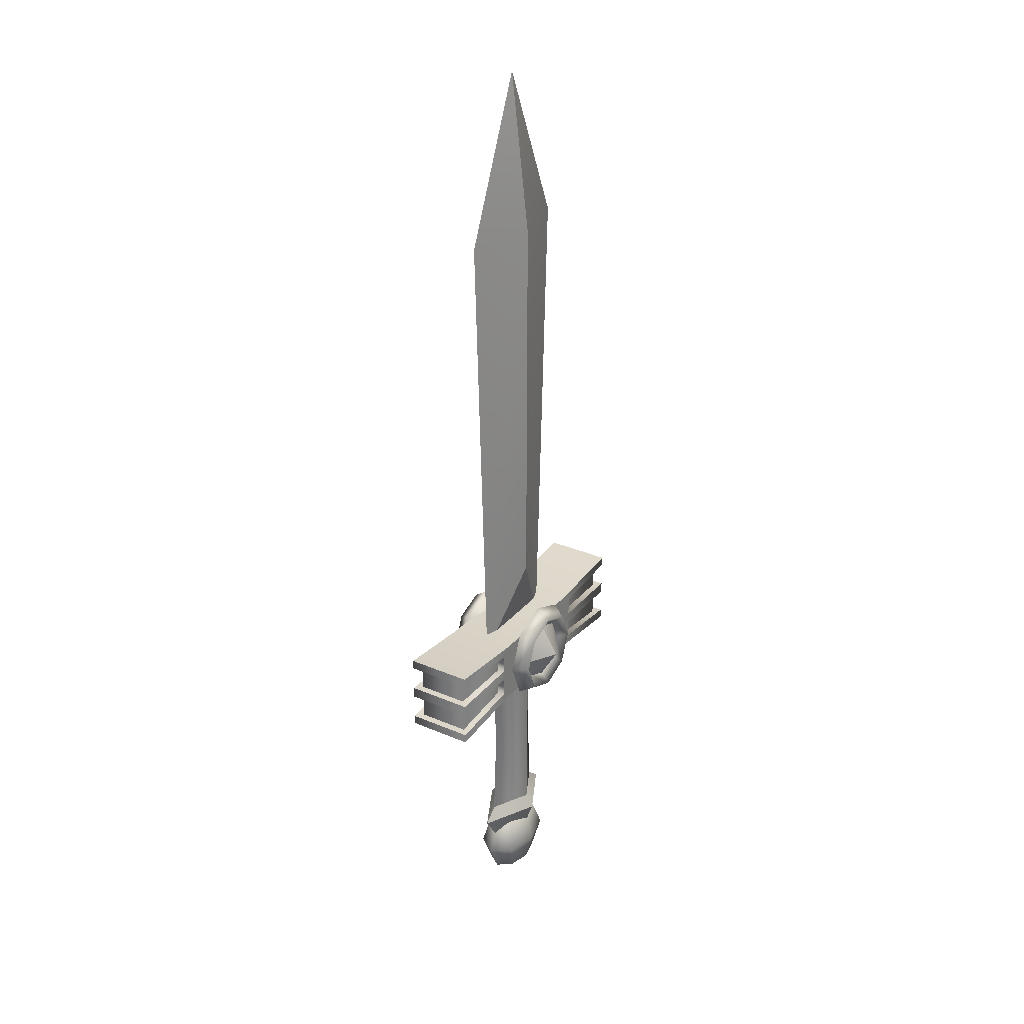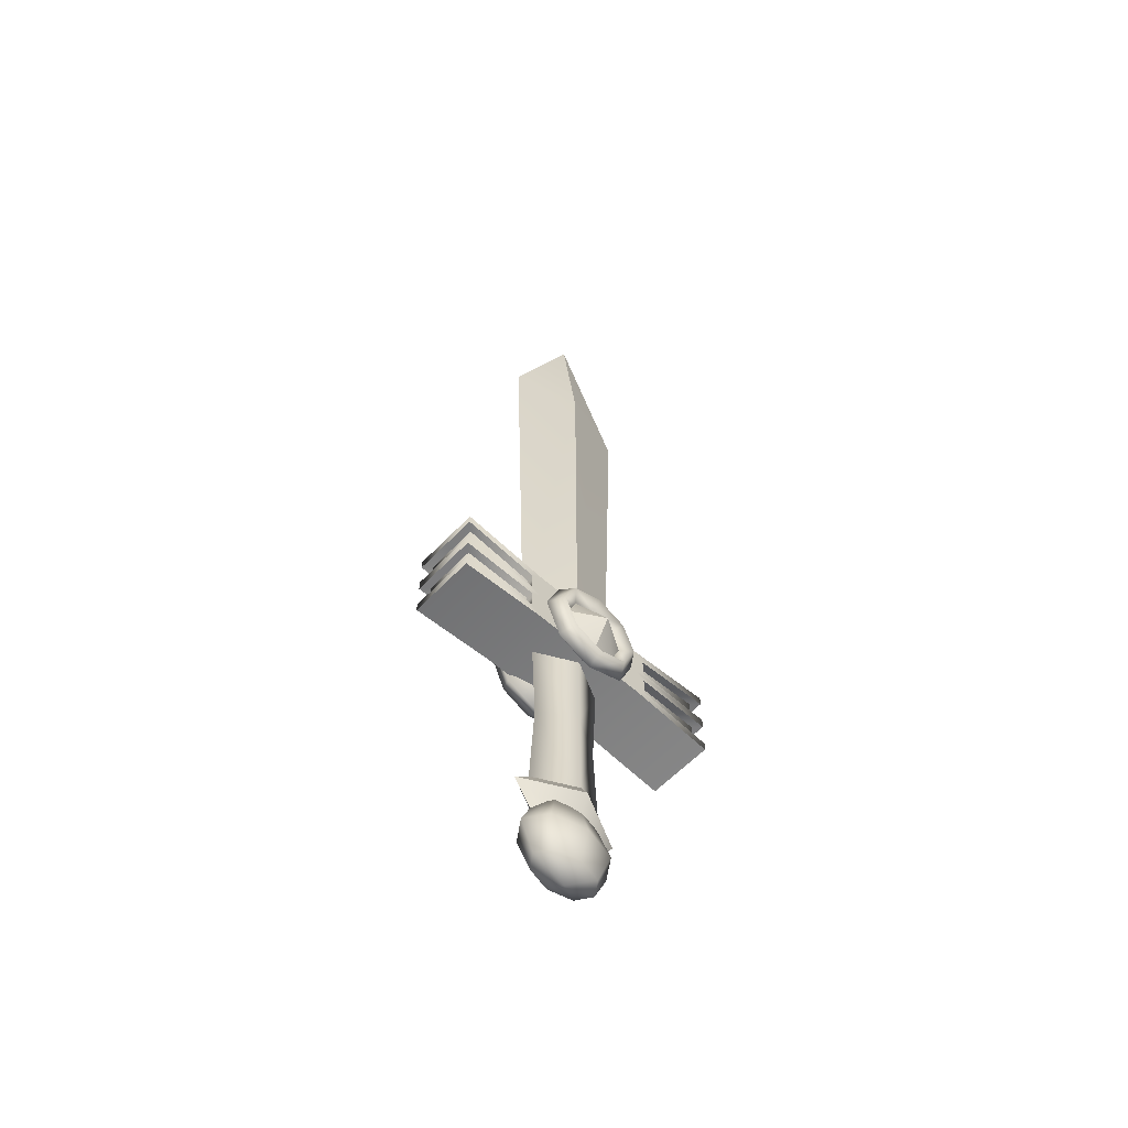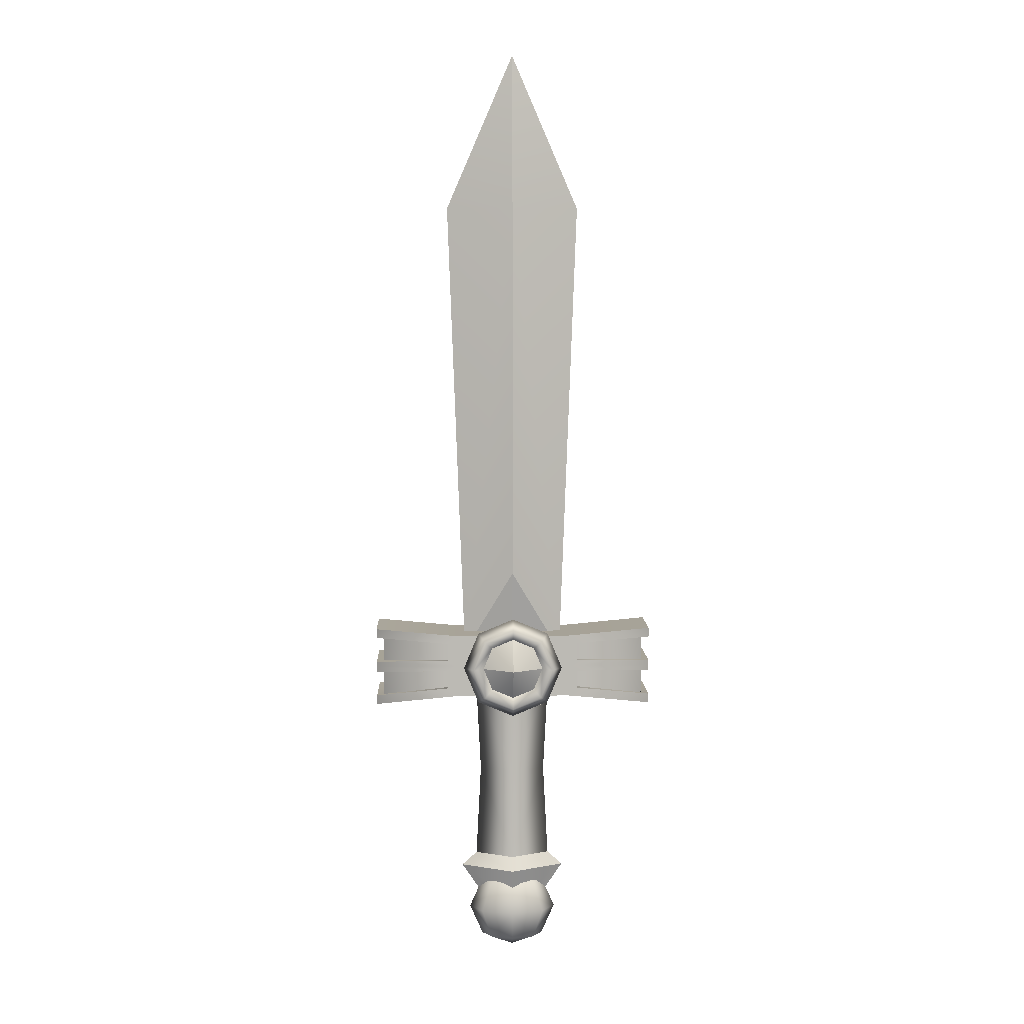
<metadata>
{"format":"obj","ext":"obj","renderer":"f3d","projection":"perspective","resolution":1024,"background":"white","views":[{"elev":29.7,"azim":-57.9,"up":"+Y"},{"elev":-58.9,"azim":-43.0,"up":"+Y"},{"elev":6.7,"azim":-1.7,"up":"+Y"}]}
</metadata>
<code>
g sword_proxy
v 0.0671 0.1472 0.04285
v 0.05365 0.1472 0.0615
v 0.04021 0.1472 0.05021
v 0.04741 0.1948 0.04285
v 0.0379 0.1853 0.0615
v 0.0284 0.1757 0.05021
v 0.04741 0.09971 0.04285
v 0.0379 0.1092 0.0615
v 0.0284 0.1187 0.05021
v 0.1863 0.1098 0.04179
v 0.1863 0.2018 0.04179
v 0.07665 0.108 0.04179
v 0.07665 0.1916 0.04179
v 0.0296 -0.1642 0.01796
v 0.04186 -0.2034 0.02539
v 0.0296 -0.2427 0.01796
v 0.1863 0.1427 0.04179
v 0.07665 0.1498 0.04179
v 0.1863 0.1898 0.04179
v 0.0886 0.1807 0.04179
v 0.0886 0.1569 0.04179
v 0.1863 0.1569 0.04179
v 0.1863 0.09783 0.04179
v 0.0886 0.1189 0.04179
v 0.0886 0.1427 0.04179
v 0.1863 0.1498 0.04179
v 0.177 0.1427 0.03251
v 0.1767 0.1098 0.0328
v 0.1767 0.1898 0.0328
v 0.177 0.1569 0.03251
v 0.0886 0.1807 0.03284
v 0.0886 0.1569 0.03284
v 0.0886 0.1189 0.03284
v 0.0886 0.1427 0.03284
v -0.0671 0.1472 0.04285
v -0.05365 0.1472 0.0615
v -0.04021 0.1472 0.05021
v -0.04741 0.1948 0.04285
v -0.0379 0.1853 0.0615
v -0.0284 0.1757 0.05021
v 0 0.2144 0.04285
v 0 0.201 0.0615
v 0 0.1876 0.05021
v 0 0.08002 0.04285
v 0 0.09346 0.0615
v 0 0.1069 0.05021
v -0.04741 0.09971 0.04285
v -0.0379 0.1092 0.0615
v -0.0284 0.1187 0.05021
v 0 0.1185 0.02568
v 0 0.2751 0.02335
v 0 -0.1254 0.02568
v 0 0.7713 0.02349
v -0.1863 0.1098 0.04179
v -0.1863 0.2018 0.04179
v 0 0.1916 0.04179
v 0 0.108 0.04179
v -0.07665 0.108 0.04179
v -0.07665 0.1916 0.04179
v 0 -0.1433 0.03579
v 0 -0.1899 0.01969
v -0.0296 -0.1642 0.01796
v -0.04186 -0.2034 0.02539
v -0.0296 -0.2427 0.01796
v 0 -0.1642 0.02539
v 0 -0.2034 0.03591
v 0 -0.2427 0.02539
v -0.1863 0.1427 0.04179
v 0 0.1498 0.04179
v -0.07665 0.1498 0.04179
v -0.1863 0.1898 0.04179
v -0.0886 0.1807 0.04179
v -0.0886 0.1569 0.04179
v -0.1863 0.1569 0.04179
v -0.1863 0.09783 0.04179
v -0.0886 0.1189 0.04179
v -0.0886 0.1427 0.04179
v -0.1863 0.1498 0.04179
v -0.177 0.1427 0.03251
v -0.1767 0.1098 0.0328
v -0.1767 0.1898 0.0328
v -0.177 0.1569 0.03251
v -0.0886 0.1807 0.03284
v -0.0886 0.1569 0.03284
v -0.0886 0.1189 0.03284
v -0.0886 0.1427 0.03284
v 0 -0.003486 0.02568
v 0 0.1472 0.07398
v 0 0.1472 0.01239
v 0.0671 0.1472 -0.04285
v 0.05365 0.1472 -0.0615
v 0.04021 0.1472 -0.05021
v 0.04741 0.1948 -0.04285
v 0.0379 0.1853 -0.0615
v 0.0284 0.1757 -0.05021
v 0.04741 0.09971 -0.04285
v 0.0379 0.1092 -0.0615
v 0.0284 0.1187 -0.05021
v 0.06546 0.1637 0
v 0.08807 0.7713 0
v 0.1863 0.1098 -0.04179
v 0.1863 0.2018 -0.04179
v 0.07665 0.108 -0.04179
v 0.07665 0.1916 -0.04179
v 0.05006 -0.1254 0
v 0.05006 0.1185 0
v 0.06978 -0.1433 0
v 0.03838 -0.1899 0
v 0.04186 -0.1642 0
v 0.05919 -0.2034 0
v 0.04186 -0.2427 0
v 0.0296 -0.1642 -0.01796
v 0.04186 -0.2034 -0.02539
v 0.0296 -0.2427 -0.01796
v 0.1863 0.1427 -0.04179
v 0.07665 0.1498 -0.04179
v 0.1863 0.1898 -0.04179
v 0.0886 0.1807 -0.04179
v 0.0886 0.1569 -0.04179
v 0.1863 0.1569 -0.04179
v 0.1863 0.09783 -0.04179
v 0.0886 0.1189 -0.04179
v 0.0886 0.1427 -0.04179
v 0.1863 0.1498 -0.04179
v 0.177 0.1427 -0.03251
v 0.1767 0.1098 -0.0328
v 0.1767 0.1898 -0.0328
v 0.177 0.1569 -0.03251
v 0.0886 0.1807 -0.03284
v 0.0886 0.1569 -0.03284
v 0.0886 0.1189 -0.03284
v 0.0886 0.1427 -0.03284
v 0.04367 -0.003486 0
v 0.1863 0.2018 0
v 0.1863 0.09783 0
v 0.07665 0.1916 0
v 0.07665 0.108 0
v 0.1863 0.1498 0
v 0.1863 0.1898 0
v 0.1863 0.1569 0
v 0.1863 0.1098 0
v 0.1863 0.1427 0
v 0.1767 0.1898 0
v 0.177 0.1569 0
v 0.1767 0.1098 0
v 0.177 0.1427 0
v -0.0671 0.1472 -0.04285
v -0.05365 0.1472 -0.0615
v -0.04021 0.1472 -0.05021
v -0.04741 0.1948 -0.04285
v -0.0379 0.1853 -0.0615
v -0.0284 0.1757 -0.05021
v 0 0.2144 -0.04285
v 0 0.201 -0.0615
v 0 0.1876 -0.05021
v 0 0.08002 -0.04285
v 0 0.09346 -0.0615
v 0 0.1069 -0.05021
v -0.04741 0.09971 -0.04285
v -0.0379 0.1092 -0.0615
v -0.0284 0.1187 -0.05021
v 0 0.1185 -0.02568
v 0 0.9738 0
v -0.06546 0.1637 0
v 0 0.2751 -0.02335
v 0 -0.1254 -0.02568
v 0 0.7713 -0.02349
v -0.08807 0.7713 0
v -0.1863 0.1098 -0.04179
v -0.1863 0.2018 -0.04179
v 0 0.1916 -0.04179
v 0 0.108 -0.04179
v -0.07665 0.108 -0.04179
v -0.07665 0.1916 -0.04179
v -0.05006 -0.1254 0
v -0.05006 0.1185 0
v 0 -0.1433 -0.03579
v -0.06978 -0.1433 0
v 0 -0.1899 -0.01969
v -0.03838 -0.1899 0
v -0.04186 -0.1642 0
v -0.05919 -0.2034 0
v -0.04186 -0.2427 0
v -0.0296 -0.1642 -0.01796
v -0.04186 -0.2034 -0.02539
v -0.0296 -0.2427 -0.01796
v 0 -0.2589 0
v 0 -0.1642 -0.02539
v 0 -0.2034 -0.03591
v 0 -0.2427 -0.02539
v 0 -0.148 0
v -0.1863 0.1427 -0.04179
v 0 0.1498 -0.04179
v -0.07665 0.1498 -0.04179
v -0.1863 0.1898 -0.04179
v -0.0886 0.1807 -0.04179
v -0.0886 0.1569 -0.04179
v -0.1863 0.1569 -0.04179
v -0.1863 0.09783 -0.04179
v -0.0886 0.1189 -0.04179
v -0.0886 0.1427 -0.04179
v -0.1863 0.1498 -0.04179
v -0.177 0.1427 -0.03251
v -0.1767 0.1098 -0.0328
v -0.1767 0.1898 -0.0328
v -0.177 0.1569 -0.03251
v -0.0886 0.1807 -0.03284
v -0.0886 0.1569 -0.03284
v -0.0886 0.1189 -0.03284
v -0.0886 0.1427 -0.03284
v 0 0.163 0
v 0 -0.003486 -0.02568
v -0.04367 -0.003486 0
v -0.1863 0.2018 0
v -0.1863 0.09783 0
v 0 0.1916 0
v 0 0.108 0
v -0.07665 0.1916 0
v -0.07665 0.108 0
v -0.1863 0.1498 0
v -0.1863 0.1898 0
v -0.1863 0.1569 0
v -0.1863 0.1098 0
v -0.1863 0.1427 0
v -0.1767 0.1898 0
v -0.177 0.1569 0
v -0.1767 0.1098 0
v -0.177 0.1427 0
v 0 0.1472 -0.07398
v 0 0.1472 -0.01239
v 0.05006 -0.1254 0
v 0 -0.1254 0.02568
v 0.06978 -0.1433 0
v 0 -0.1433 0.03579
v 0.0886 0.1807 0.04179
v 0.1863 0.1898 0.04179
v 0.1863 0.1427 0.04179
v 0.177 0.1427 0
v 0.177 0.1427 0.03251
v 0.1767 0.1898 0.0328
v 0.0886 0.1807 0.03284
v 0.0886 0.1569 0.04179
v 0.0886 0.1569 0.03284
v 0.177 0.1569 0.03251
v 0.1863 0.1569 0.04179
v 0.1767 0.1898 0
v 0.0886 0.1427 0.03284
v 0.0886 0.1427 0.04179
v 0.0886 0.1189 0.03284
v 0.0886 0.1189 0.04179
v 0.1767 0.1098 0.0328
v 0.1863 0.1098 0.04179
v 0.06546 0.1637 0
v 0 0.2751 0.02335
v 0.177 0.1569 0
v 0.1863 0.1569 0
v 0.1767 0.1098 0
v 0.1863 0.1098 0
v 0.1863 0.1427 0
v 0.1863 0.1898 0
v 0 0.108 0.04179
v 0.07665 0.108 0.04179
v 0.1863 0.2018 0.04179
v 0.07665 0.1916 0.04179
v 0.1863 0.2018 0
v 0 0.1916 0.04179
v 0.1863 0.09783 0.04179
v 0.1863 0.09783 0
v 0.0284 0.1757 0.05021
v 0 0.1876 0.05021
v 0.0284 0.1187 0.05021
v 0 0.1472 0.07398
v 0.04021 0.1472 0.05021
v 0.04021 0.1472 0.05021
v 0 0.1069 0.05021
v 0 0.1472 0.01239
v 0 0.2144 0.04285
v 0 0.201 0.0615
v 0 0.1876 0.05021
v 0 0.08002 0.04285
v 0 0.09346 0.0615
v 0 0.1069 0.05021
v 0 0.7713 0.02349
v 0 0.2751 0.02335
v 0 0.9738 0
v 0 -0.003486 0.02568
v 0 -0.1254 0.02568
v 0 0.1498 0.04179
v 0 0.108 0.04179
v -0.05006 -0.1254 0
v 0 -0.1254 0.02568
v 0 -0.1433 0.03579
v -0.06978 -0.1433 0
v 0 -0.1433 0.03579
v 0 -0.1899 0.01969
v 0 -0.2034 0.03591
v 0 -0.2427 0.02539
v 0 -0.1642 0.02539
v 0 -0.2589 0
v 0 -0.148 0
v 0 0.1916 0.04179
v -0.0886 0.1807 0.04179
v -0.1863 0.1898 0.04179
v -0.1863 0.1427 0.04179
v -0.177 0.1427 0
v -0.177 0.1427 0.03251
v -0.1767 0.1898 0.0328
v -0.0886 0.1807 0.03284
v -0.0886 0.1569 0.04179
v -0.1863 0.1569 0.04179
v -0.177 0.1569 0.03251
v -0.0886 0.1569 0.03284
v -0.1767 0.1898 0
v -0.0886 0.1427 0.04179
v -0.0886 0.1427 0.03284
v -0.0886 0.1189 0.04179
v -0.0886 0.1189 0.03284
v -0.1863 0.1098 0.04179
v -0.1767 0.1098 0.0328
v -0.06546 0.1637 0
v 0 0.2751 0.02335
v 0 0.163 0
v 0 0.1185 0.02568
v -0.1863 0.1569 0
v -0.177 0.1569 0
v -0.1863 0.1098 0
v -0.1767 0.1098 0
v -0.1863 0.1427 0
v -0.1863 0.1898 0
v -0.07665 0.108 0.04179
v -0.1863 0.2018 0.04179
v -0.1863 0.2018 0
v -0.07665 0.1916 0.04179
v -0.1863 0.09783 0
v -0.1863 0.09783 0.04179
v -0.0284 0.1757 0.05021
v 0 0.1876 0.05021
v 0 0.1472 0.07398
v -0.0284 0.1187 0.05021
v -0.04021 0.1472 0.05021
v 0 0.1472 0.07398
v -0.04021 0.1472 0.05021
v 0 0.1069 0.05021
v -0.04741 0.09971 0.04285
v -0.04741 0.1948 0.04285
v 0.06546 0.1637 0
v 0.08807 0.7713 0
v 0 0.9738 0
v 0.04367 -0.003486 0
v 0.05006 -0.1254 0
v 0.05006 -0.1254 0
v 0 -0.1254 -0.02568
v 0.06978 -0.1433 0
v 0.06978 -0.1433 0
v 0 -0.1433 -0.03579
v 0.03838 -0.1899 0
v 0.04186 -0.2427 0
v 0.05919 -0.2034 0
v 0.04186 -0.1642 0
v 0 -0.2589 0
v 0 -0.148 0
v 0.0886 0.1807 -0.04179
v 0.1863 0.1898 -0.04179
v 0.1863 0.1427 -0.04179
v 0.177 0.1427 -0.03251
v 0.1767 0.1898 -0.0328
v 0.0886 0.1807 -0.03284
v 0.0886 0.1569 -0.04179
v 0.1863 0.1569 -0.04179
v 0.177 0.1569 -0.03251
v 0.0886 0.1569 -0.03284
v 0.0886 0.1427 -0.04179
v 0.0886 0.1427 -0.03284
v 0.0886 0.1189 -0.04179
v 0.0886 0.1189 -0.03284
v 0.1863 0.1098 -0.04179
v 0.1767 0.1098 -0.0328
v 0.06546 0.1637 0
v 0 0.2751 -0.02335
v 0 0.163 0
v 0.05006 0.1185 0
v 0 0.108 -0.04179
v 0.07665 0.108 -0.04179
v 0.1863 0.2018 -0.04179
v 0.07665 0.1916 -0.04179
v 0 0.1916 -0.04179
v 0.1863 0.09783 -0.04179
v 0.0284 0.1757 -0.05021
v 0 0.1876 -0.05021
v 0.0284 0.1187 -0.05021
v 0.04021 0.1472 -0.05021
v 0 0.1472 -0.07398
v 0.04021 0.1472 -0.05021
v 0 0.1069 -0.05021
v 0 0.1472 -0.01239
v 0 0.201 -0.0615
v 0 0.2144 -0.04285
v 0 0.1876 -0.05021
v 0 0.08002 -0.04285
v 0 0.09346 -0.0615
v 0 0.1069 -0.05021
v 0 0.7713 -0.02349
v -0.08807 0.7713 0
v -0.06546 0.1637 0
v 0 0.2751 -0.02335
v 0 0.9738 0
v -0.04367 -0.003486 0
v -0.05006 -0.1254 0
v 0 -0.1254 -0.02568
v 0 -0.003486 -0.02568
v 0 0.108 -0.04179
v 0 0.1498 -0.04179
v -0.05006 -0.1254 0
v -0.06978 -0.1433 0
v 0 -0.1433 -0.03579
v 0 -0.1254 -0.02568
v -0.06978 -0.1433 0
v -0.03838 -0.1899 0
v 0 -0.1899 -0.01969
v 0 -0.1433 -0.03579
v -0.04186 -0.2427 0
v -0.05919 -0.2034 0
v -0.04186 -0.1642 0
v 0 -0.2427 -0.02539
v 0 -0.2034 -0.03591
v 0 -0.1642 -0.02539
v 0 -0.2589 0
v 0 -0.148 0
v 0 0.1916 -0.04179
v -0.0886 0.1807 -0.04179
v -0.1863 0.1898 -0.04179
v -0.1863 0.1427 -0.04179
v -0.177 0.1427 -0.03251
v -0.1767 0.1898 -0.0328
v -0.0886 0.1807 -0.03284
v -0.0886 0.1569 -0.04179
v -0.0886 0.1569 -0.03284
v -0.177 0.1569 -0.03251
v -0.1863 0.1569 -0.04179
v -0.0886 0.1427 -0.03284
v -0.0886 0.1427 -0.04179
v -0.0886 0.1189 -0.03284
v -0.0886 0.1189 -0.04179
v -0.1767 0.1098 -0.0328
v -0.1863 0.1098 -0.04179
v -0.06546 0.1637 0
v 0 0.163 0
v 0 0.2751 -0.02335
v -0.05006 0.1185 0
v 0 0.1185 -0.02568
v -0.07665 0.108 -0.04179
v -0.1863 0.2018 -0.04179
v -0.07665 0.1916 -0.04179
v -0.1863 0.09783 -0.04179
v -0.0284 0.1757 -0.05021
v 0 0.1472 -0.07398
v 0 0.1876 -0.05021
v -0.0284 0.1187 -0.05021
v 0 0.1472 -0.07398
v -0.04021 0.1472 -0.05021
v -0.04021 0.1472 -0.05021
v 0 0.1069 -0.05021
v -0.04741 0.09971 -0.04285
v -0.04741 0.1948 -0.04285
g sword_proxy_0
f 254 211 253
f 322 321 320
f 380 379 378
f 448 447 446
f 9 46 45
f 8 9 45
f 3 9 8
f 8 45 44
f 2 3 8
f 6 3 2
f 7 8 44
f 2 8 7
f 44 89 7
f 89 44 344
f 5 6 2
f 43 6 5
f 42 43 5
f 1 2 7
f 5 2 1
f 7 276 1
f 42 5 4
f 4 5 1
f 1 276 4
f 41 42 4
f 4 276 41
f 276 345 41
f 276 47 35
f 276 35 38
f 36 35 47
f 39 38 35
f 36 39 35
f 39 278 38
f 278 277 38
f 279 278 39
f 40 279 39
f 40 39 36
f 37 40 36
f 48 36 47
f 37 36 48
f 48 47 280
f 49 37 48
f 281 48 280
f 49 48 281
f 282 49 281
f 51 99 53
f 99 100 53
f 53 100 163
f 52 105 133
f 87 52 133
f 87 133 106
f 50 87 106
f 60 107 231
f 232 60 231
f 61 108 233
f 234 61 233
f 56 69 13
f 69 18 13
f 69 57 18
f 57 12 18
f 13 18 21
f 235 13 21
f 11 13 235
f 236 11 235
f 134 11 236
f 260 134 236
f 134 260 363
f 102 134 363
f 102 363 362
f 104 102 362
f 21 18 22
f 104 362 119
f 116 104 119
f 116 119 120
f 116 193 104
f 193 171 104
f 172 193 116
f 103 172 116
f 18 26 22
f 22 26 140
f 124 120 140
f 124 116 120
f 26 138 140
f 138 124 140
f 103 116 122
f 103 122 101
f 116 123 122
f 116 124 123
f 121 103 101
f 124 364 123
f 124 138 364
f 138 259 364
f 259 138 237
f 138 26 237
f 237 26 25
f 26 18 25
f 25 18 24
f 18 12 24
f 24 12 10
f 12 23 10
f 121 101 141
f 10 23 141
f 135 121 141
f 23 135 141
f 34 33 239
f 33 28 239
f 239 28 238
f 28 145 238
f 145 126 238
f 126 365 238
f 126 131 365
f 131 132 365
f 241 32 240
f 32 30 240
f 240 30 143
f 30 144 143
f 144 128 143
f 128 366 143
f 128 130 366
f 130 367 366
f 268 267 262
f 137 268 262
f 137 262 261
f 268 137 383
f 387 268 383
f 383 137 382
f 217 137 261
f 137 217 382
f 219 217 261
f 217 219 382
f 330 219 261
f 219 451 382
f 334 219 330
f 219 334 451
f 335 334 330
f 334 454 451
f 270 88 269
f 269 88 274
f 273 272 271
f 271 272 275
f 164 284 283
f 168 164 283
f 168 283 285
f 175 287 213
f 287 286 213
f 213 286 176
f 286 323 176
f 292 291 290
f 178 292 290
f 295 294 293
f 180 295 293
f 288 301 59
f 70 288 59
f 289 288 70
f 58 289 70
f 70 59 73
f 59 302 73
f 59 55 302
f 55 303 302
f 55 214 303
f 214 329 303
f 329 214 431
f 214 170 431
f 431 170 430
f 170 174 430
f 70 73 74
f 430 174 197
f 174 194 197
f 197 194 198
f 412 194 174
f 429 412 174
f 412 411 194
f 411 173 194
f 78 70 74
f 78 74 222
f 198 202 222
f 194 202 198
f 220 78 222
f 202 220 222
f 194 173 200
f 200 173 169
f 201 194 200
f 202 194 201
f 173 199 169
f 432 202 201
f 220 202 432
f 328 220 432
f 220 328 304
f 78 220 304
f 78 304 77
f 70 78 77
f 70 77 76
f 58 70 76
f 58 76 54
f 75 58 54
f 169 199 223
f 75 54 223
f 199 215 223
f 215 75 223
f 85 86 306
f 80 85 306
f 80 306 305
f 227 80 305
f 204 227 305
f 433 204 305
f 209 204 433
f 210 209 433
f 84 308 307
f 82 84 307
f 82 307 225
f 226 82 225
f 206 226 225
f 434 206 225
f 208 206 434
f 435 208 434
f 338 337 336
f 338 336 342
f 341 340 339
f 341 339 343
f 158 98 157
f 98 97 157
f 98 92 97
f 157 97 156
f 92 91 97
f 92 95 91
f 97 96 156
f 97 91 96
f 230 156 96
f 156 230 463
f 95 94 91
f 95 155 94
f 155 154 94
f 91 90 96
f 91 94 90
f 395 96 90
f 94 154 93
f 94 93 90
f 395 90 93
f 154 153 93
f 395 93 153
f 464 395 153
f 159 395 147
f 147 395 150
f 147 148 159
f 150 151 147
f 151 148 147
f 396 151 150
f 397 396 150
f 396 398 151
f 398 152 151
f 151 152 148
f 152 149 148
f 148 160 159
f 148 149 160
f 159 160 399
f 149 161 160
f 160 400 399
f 160 161 400
f 161 401 400
f 346 165 167
f 347 346 167
f 347 167 348
f 350 166 349
f 166 212 349
f 349 212 381
f 212 162 381
f 177 352 351
f 353 177 351
f 179 355 354
f 356 179 354
f 229 389 388
f 229 388 393
f 392 391 390
f 392 390 394
f 405 404 402
f 404 403 402
f 402 403 406
f 409 408 407
f 410 409 407
f 410 407 449
f 450 410 449
f 415 414 413
f 416 415 413
f 419 418 417
f 420 419 417
f 457 456 455
f 455 456 461
f 460 459 458
f 458 459 462
f 66 67 16
f 16 67 187
f 111 16 187
f 15 66 16
f 15 16 111
f 65 66 15
f 110 15 111
f 14 65 15
f 14 15 110
f 191 65 14
f 109 14 110
f 191 14 109
f 27 146 142
f 146 125 142
f 17 27 142
f 125 115 142
f 247 27 17
f 125 373 115
f 248 247 17
f 373 372 115
f 249 247 248
f 373 375 372
f 250 249 248
f 375 374 372
f 251 249 250
f 375 377 374
f 252 251 250
f 377 376 374
f 257 251 252
f 377 257 376
f 258 257 252
f 257 258 376
f 62 181 182
f 62 300 181
f 298 300 62
f 63 62 182
f 298 62 63
f 63 182 183
f 296 298 63
f 64 63 183
f 296 63 64
f 64 183 299
f 297 296 64
f 297 64 299
f 190 189 114
f 190 114 360
f 114 357 360
f 189 113 114
f 114 113 357
f 189 188 113
f 113 358 357
f 188 112 113
f 113 112 358
f 188 361 112
f 112 359 358
f 112 361 359
f 228 79 224
f 203 228 224
f 79 68 224
f 192 203 224
f 79 315 68
f 440 203 192
f 315 314 68
f 441 440 192
f 315 317 314
f 442 440 441
f 317 316 314
f 443 442 441
f 317 319 316
f 444 442 443
f 319 318 316
f 445 444 443
f 319 327 318
f 327 444 445
f 327 326 318
f 326 327 445
f 29 246 139
f 246 127 139
f 19 29 139
f 127 117 139
f 31 29 19
f 127 129 117
f 20 31 19
f 129 118 117
f 243 31 20
f 129 371 118
f 242 243 20
f 371 368 118
f 244 243 242
f 371 370 368
f 245 244 242
f 370 369 368
f 255 244 245
f 370 255 369
f 256 255 245
f 255 256 369
f 136 264 263
f 136 216 264
f 265 136 263
f 136 265 384
f 385 136 384
f 216 136 385
f 216 266 264
f 386 216 385
f 266 216 333
f 216 386 453
f 216 218 333
f 218 216 453
f 333 218 331
f 218 453 452
f 218 332 331
f 332 218 452
f 313 81 221
f 205 313 221
f 81 71 221
f 195 205 221
f 81 83 71
f 207 205 195
f 83 72 71
f 196 207 195
f 83 312 72
f 437 207 196
f 312 309 72
f 436 437 196
f 312 311 309
f 438 437 436
f 311 310 309
f 439 438 436
f 311 325 310
f 325 438 439
f 325 324 310
f 324 325 439
f 423 184 422
f 428 184 423
f 428 426 184
f 184 185 422
f 184 426 185
f 422 185 421
f 426 425 185
f 185 186 421
f 185 425 186
f 421 186 427
f 425 424 186
f 186 424 427

</code>
